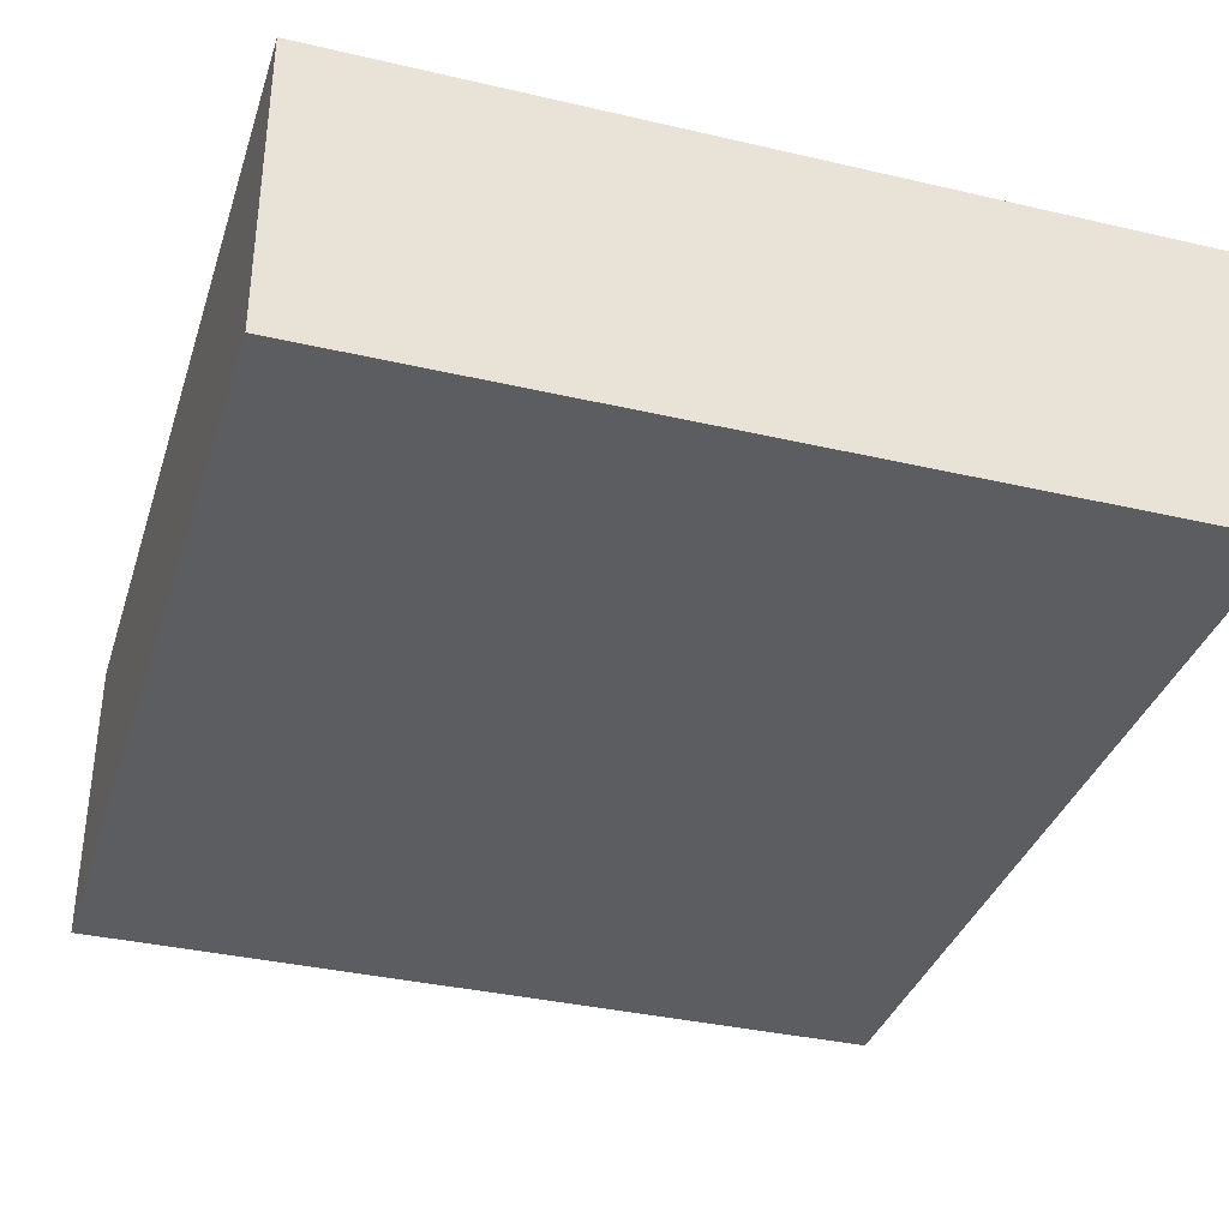
<metadata>
{"format":"obj","ext":"obj","renderer":"f3d","projection":"perspective","resolution":1024,"background":"white","views":[{"elev":-35.8,"azim":163.0,"up":"+Y"}]}
</metadata>
<code>
o Big_Cube.002
v -105.3 -12.8 -9.302
v -105.3 48.18 -9.302
v -105.3 48.18 -190.9
v -105.3 -12.8 -190.9
v 59.47 48.18 -190.9
v 59.47 -12.8 -190.9
v 59.47 48.18 -9.302
v 59.47 -12.8 -9.302
f 2 4 1
f 3 6 4
f 5 8 6
f 7 1 8
f 6 1 4
f 3 7 5
f 2 3 4
f 3 5 6
f 5 7 8
f 7 2 1
f 6 8 1
f 3 2 7
o Cube.001_Cube.001
v -2.013 -1 -9.302
v -2.013 2e-06 -9.302
v -2.013 9e-06 -58.01
v -2.013 -1 -58.01
v 56.34 9e-06 -58.01
v 56.34 -1 -58.01
v 56.34 2e-06 -9.302
v 56.34 -1 -9.302
f 10 12 9
f 11 14 12
f 13 16 14
f 15 9 16
f 14 9 12
f 11 15 13
f 10 11 12
f 11 13 14
f 13 15 16
f 15 10 9
f 14 16 9
f 11 10 15
o Cube_Cube.005
v 0.1456 0.01078 -9.35
v 0.1456 11.96 -9.35
v 0.1456 11.96 -10.03
v 0.1456 0.01078 -10.03
v 56.52 11.96 -10.03
v 56.52 0.01078 -10.03
v 56.52 11.96 -9.35
v 56.52 0.01078 -9.35
f 18 20 17
f 19 22 20
f 21 24 22
f 23 17 24
f 22 17 20
f 19 23 21
f 18 19 20
f 19 21 22
f 21 23 24
f 23 18 17
f 22 24 17
f 19 18 23
o Cube.002_Cube.006
v 0.1456 0.01078 -17.93
v 0.1456 11.96 -17.93
v 0.1456 11.96 -18.61
v 0.1456 0.01078 -18.61
v 48.25 11.96 -18.61
v 48.25 0.01078 -18.61
v 48.25 11.96 -17.93
v 48.25 0.01078 -17.93
f 26 28 25
f 27 30 28
f 29 32 30
f 31 25 32
f 30 25 28
f 27 31 29
f 26 27 28
f 27 29 30
f 29 31 32
f 31 26 25
f 30 32 25
f 27 26 31
o Cube.003_Cube.007
v 56.45 0.01077 -10.03
v 56.45 11.96 -10.03
v 55.77 11.96 -10.03
v 55.77 0.01077 -10.03
v 55.77 11.96 -66
v 55.77 0.01078 -66
v 56.45 11.96 -66
v 56.45 0.01078 -66
f 34 36 33
f 35 38 36
f 37 40 38
f 39 33 40
f 38 33 36
f 35 39 37
f 34 35 36
f 35 37 38
f 37 39 40
f 39 34 33
f 38 40 33
f 35 34 39
o Cube.004_Cube.008
v 48.15 0.01077 -18.09
v 48.15 11.96 -18.09
v 47.47 11.96 -18.09
v 47.47 0.01077 -18.09
v 47.47 11.96 -66
v 47.47 0.01078 -66
v 48.15 11.96 -66
v 48.15 0.01078 -66
f 42 44 41
f 43 46 44
f 45 48 46
f 47 41 48
f 46 41 44
f 43 47 45
f 42 43 44
f 43 45 46
f 45 47 48
f 47 42 41
f 46 48 41
f 43 42 47
o Cube.005_Cube.009
v 47.58 0.01078 -65.71
v 47.58 11.96 -65.71
v 47.58 11.96 -66.39
v 47.58 0.01078 -66.39
v 56.48 11.96 -66.39
v 56.48 0.01078 -66.39
v 56.48 11.96 -65.71
v 56.48 0.01078 -65.71
f 50 52 49
f 51 54 52
f 53 56 54
f 55 49 56
f 54 49 52
f 51 55 53
f 50 51 52
f 51 53 54
f 53 55 56
f 55 50 49
f 54 56 49
f 51 50 55
o Cube.006_Cube.010
v 47.58 12.04 -57.33
v 47.58 23.99 -57.33
v 47.58 23.99 -58.01
v 47.58 12.04 -58.01
v 56.48 23.99 -58.01
v 56.48 12.04 -58.01
v 56.48 23.99 -57.33
v 56.48 12.04 -57.33
f 58 60 57
f 59 62 60
f 61 64 62
f 63 57 64
f 62 57 60
f 59 63 61
f 58 59 60
f 59 61 62
f 61 63 64
f 63 58 57
f 62 64 57
f 59 58 63
o Cube.007_Cube.011
v 56.45 12.04 -57.93
v 56.45 23.99 -57.93
v 55.77 23.99 -57.93
v 55.77 12.04 -57.93
v 55.77 23.99 -122
v 55.77 12.04 -122
v 56.45 23.99 -122
v 56.45 12.04 -122
f 66 68 65
f 67 70 68
f 69 72 70
f 71 65 72
f 70 65 68
f 67 71 69
f 66 67 68
f 67 69 70
f 69 71 72
f 71 66 65
f 70 72 65
f 67 66 71
o Cube.008_Cube.012
v 16.22 12.04 -81.94
v 16.22 23.99 -81.94
v 15.54 23.99 -81.94
v 15.54 12.04 -81.94
v 15.54 23.99 -114.2
v 15.54 12.04 -114.2
v 16.22 23.99 -114.2
v 16.22 12.04 -114.2
f 74 76 73
f 75 78 76
f 77 80 78
f 79 73 80
f 78 73 76
f 75 79 77
f 74 75 76
f 75 77 78
f 77 79 80
f 79 74 73
f 78 80 73
f 75 74 79
o Cube.009_Cube.013
v 48.19 12.04 -57.72
v 48.19 23.99 -57.72
v 47.51 23.99 -57.72
v 47.51 12.04 -57.72
v 47.51 23.99 -82.18
v 47.51 12.04 -82.18
v 48.19 23.99 -82.18
v 48.19 12.04 -82.18
f 82 84 81
f 83 86 84
f 85 88 86
f 87 81 88
f 86 81 84
f 83 87 85
f 82 83 84
f 83 85 86
f 85 87 88
f 87 82 81
f 86 88 81
f 83 82 87
o Cube.010_Cube.014
v 47.48 12.04 -82.12
v 47.48 23.99 -82.12
v 47.48 23.99 -81.44
v 47.48 12.04 -81.44
v 15.7 23.99 -81.44
v 15.7 12.04 -81.44
v 15.7 23.99 -82.12
v 15.7 12.04 -82.12
f 90 92 89
f 91 94 92
f 93 96 94
f 95 89 96
f 92 96 89
f 91 95 93
f 90 91 92
f 91 93 94
f 93 95 96
f 95 90 89
f 92 94 96
f 91 90 95
o Cube.011_Cube.015
v 56.47 12.04 -122.2
v 56.47 23.99 -122.2
v 56.47 23.99 -121.5
v 56.47 12.04 -121.5
v 7.979 23.99 -121.5
v 7.979 12.04 -121.5
v 7.979 23.99 -122.2
v 7.979 12.04 -122.2
f 98 100 97
f 99 102 100
f 101 104 102
f 103 97 104
f 102 97 100
f 99 103 101
f 98 99 100
f 99 101 102
f 101 103 104
f 103 98 97
f 102 104 97
f 99 98 103
o Cube.012_Cube.016
v 15.63 12.04 -114.1
v 15.63 23.99 -114.1
v 15.63 23.99 -113.5
v 15.63 12.04 -113.5
v -40 23.99 -113.5
v -40 12.04 -113.5
v -40 23.99 -114.1
v -40 12.04 -114.1
f 106 108 105
f 107 110 108
f 109 112 110
f 111 105 112
f 110 105 108
f 107 111 109
f 106 107 108
f 107 109 110
f 109 111 112
f 111 106 105
f 110 112 105
f 107 106 111
o Cube.013_Cube.017
v 0.04693 11.97 -122.4
v 0.04693 23.92 -122.4
v 0.04693 23.92 -121.7
v 0.04693 11.97 -121.7
v -40.02 23.92 -121.7
v -40.02 11.97 -121.7
v -40.02 23.92 -122.4
v -40.02 11.97 -122.4
f 114 116 113
f 115 118 116
f 117 120 118
f 119 113 120
f 118 113 116
f 117 114 119
f 114 115 116
f 115 117 118
f 117 119 120
f 119 114 113
f 118 120 113
f 117 115 114
o Cube.014_Cube.018
v -40.19 12.04 -113.8
v -40.19 35.99 -113.8
v -40.87 35.99 -113.8
v -40.87 12.04 -113.8
v -40.87 35.99 -122.3
v -40.87 12.04 -122.3
v -40.19 35.99 -122.3
v -40.19 12.04 -122.3
f 122 124 121
f 123 126 124
f 125 128 126
f 127 121 128
f 126 121 124
f 123 127 125
f 122 123 124
f 123 125 126
f 125 127 128
f 127 122 121
f 126 128 121
f 123 122 127
o Cube.015_Cube.019
v -31.25 23.97 -113.8
v -31.25 48.14 -113.8
v -31.93 48.14 -113.8
v -31.93 23.97 -113.8
v -31.93 48.14 -122.3
v -31.93 23.97 -122.3
v -31.25 48.14 -122.3
v -31.25 23.97 -122.3
f 130 132 129
f 131 134 132
f 133 136 134
f 135 129 136
f 134 129 132
f 131 135 133
f 130 131 132
f 131 133 134
f 133 135 136
f 135 130 129
f 134 136 129
f 131 130 135
o Cube.016_Cube.020
v -32.05 23.87 -122.4
v -32.05 47.97 -122.4
v -32.05 47.97 -121.7
v -32.05 23.87 -121.7
v -56.19 47.97 -121.7
v -56.19 23.87 -121.7
v -56.19 47.97 -122.4
v -56.19 23.87 -122.4
f 138 140 137
f 139 142 140
f 141 144 142
f 143 137 144
f 140 144 137
f 139 143 141
f 138 139 140
f 139 141 142
f 141 143 144
f 143 138 137
f 140 142 144
f 139 138 143
o Cube.017_Cube.021
v -32.05 24.1 -114
v -32.05 47.97 -114
v -32.05 47.97 -113.3
v -32.05 24.1 -113.3
v -48.47 47.97 -113.3
v -48.47 24.1 -113.3
v -48.47 47.97 -114
v -48.47 24.1 -114
f 146 148 145
f 147 150 148
f 149 152 150
f 151 145 152
f 150 145 148
f 147 151 149
f 146 147 148
f 147 149 150
f 149 151 152
f 151 146 145
f 150 152 145
f 147 146 151
o Cube.018_Cube.022
v -55.84 23.79 -90.52
v -55.84 47.97 -90.52
v -55.84 47.97 -89.84
v -55.84 23.79 -89.84
v -104 47.97 -89.84
v -104 23.79 -89.84
v -104 47.97 -90.52
v -104 23.79 -90.52
f 154 156 153
f 155 158 156
f 157 160 158
f 159 153 160
f 158 153 156
f 155 159 157
f 154 155 156
f 155 157 158
f 157 159 160
f 159 154 153
f 158 160 153
f 155 154 159
o Cube.019_Cube.023
v -47.7 23.73 -82.09
v -47.7 47.97 -82.09
v -47.7 47.97 -81.41
v -47.7 23.73 -81.41
v -96.39 47.97 -81.41
v -96.39 23.73 -81.41
v -96.39 47.97 -82.09
v -96.39 23.73 -82.09
f 162 164 161
f 163 166 164
f 165 168 166
f 167 161 168
f 166 161 164
f 163 167 165
f 162 163 164
f 163 165 166
f 165 167 168
f 167 162 161
f 166 168 161
f 163 162 167
o Cube.020_Cube.025
v -48.12 23.73 -114.2
v -48.12 47.97 -114.2
v -47.44 47.97 -114.2
v -47.44 23.73 -114.2
v -47.44 47.97 -81.54
v -47.44 23.73 -81.54
v -48.12 47.97 -81.54
v -48.12 23.73 -81.54
f 170 172 169
f 171 174 172
f 173 176 174
f 175 169 176
f 174 169 172
f 171 175 173
f 170 171 172
f 171 173 174
f 173 175 176
f 175 170 169
f 174 176 169
f 171 170 175
o Cube.021_Cube.026
v -56.54 23.73 -122.4
v -56.54 47.97 -122.4
v -55.86 47.97 -122.4
v -55.86 23.73 -122.4
v -55.86 47.97 -89.79
v -55.86 23.73 -89.79
v -56.54 47.97 -89.79
v -56.54 23.73 -89.79
f 178 180 177
f 179 182 180
f 181 184 182
f 183 177 184
f 182 177 180
f 179 183 181
f 178 179 180
f 179 181 182
f 181 183 184
f 183 178 177
f 182 184 177
f 179 178 183
o Cube.022_Cube.027
v -56.54 23.73 -122.4
v -56.54 47.97 -122.4
v -55.86 47.97 -122.4
v -55.86 23.73 -122.4
v -55.86 47.97 -89.79
v -55.86 23.73 -89.79
v -56.54 47.97 -89.79
v -56.54 23.73 -89.79
f 186 188 185
f 187 190 188
f 189 192 190
f 191 185 192
f 190 185 188
f 187 191 189
f 186 187 188
f 187 189 190
f 189 191 192
f 191 186 185
f 190 192 185
f 187 186 191
o Cube.023_Cube.028
v -104.4 23.73 -90.47
v -104.4 47.97 -90.47
v -103.7 47.97 -90.47
v -103.7 23.73 -90.47
v -103.7 47.97 -50.04
v -103.7 23.73 -50.04
v -104.4 47.97 -50.04
v -104.4 23.73 -50.04
f 194 196 193
f 195 198 196
f 197 200 198
f 199 193 200
f 198 193 196
f 195 199 197
f 194 195 196
f 195 197 198
f 197 199 200
f 199 194 193
f 198 200 193
f 195 194 199
o Cube.024_Cube.029
v -96.24 23.73 -82.17
v -96.24 47.97 -82.17
v -95.56 47.97 -82.17
v -95.56 23.73 -82.17
v -95.56 47.97 -50.04
v -95.56 23.73 -50.04
v -96.24 47.97 -50.04
v -96.24 23.73 -50.04
f 202 204 201
f 203 206 204
f 205 208 206
f 207 201 208
f 206 201 204
f 203 207 205
f 202 203 204
f 203 205 206
f 205 207 208
f 207 202 201
f 206 208 201
f 203 202 207
o Cube.025_Cube.030
v -95.3 39.98 -50.25
v -95.3 47.97 -50.25
v -95.3 47.97 -49.57
v -95.3 39.98 -49.57
v -104.7 47.97 -49.57
v -104.7 39.98 -49.57
v -104.7 47.97 -50.25
v -104.7 39.98 -50.25
f 210 212 209
f 211 214 212
f 213 216 214
f 215 209 216
f 212 216 209
f 211 215 213
f 210 211 212
f 211 213 214
f 213 215 216
f 215 210 209
f 212 214 216
f 211 210 215
o Cube.026_Cube.031
v -0.01183 12.04 -186.6
v -0.01183 23.99 -186.6
v -0.01183 23.99 -185.9
v -0.01183 12.04 -185.9
v -31.82 23.99 -185.9
v -31.82 12.04 -185.9
v -31.82 23.99 -186.6
v -31.82 12.04 -186.6
f 218 220 217
f 219 222 220
f 221 224 222
f 223 217 224
f 220 224 217
f 219 223 221
f 218 219 220
f 219 221 222
f 221 223 224
f 223 218 217
f 220 222 224
f 219 218 223
o Cube.027_Cube.032
v -7.93 12.04 -178.1
v -7.93 23.99 -178.1
v -7.93 23.99 -177.5
v -7.93 12.04 -177.5
v -32.14 23.99 -177.5
v -32.14 12.04 -177.5
v -32.14 23.99 -178.1
v -32.14 12.04 -178.1
f 226 228 225
f 227 230 228
f 229 232 230
f 231 225 232
f 228 232 225
f 227 231 229
f 226 227 228
f 227 229 230
f 229 231 232
f 231 226 225
f 228 230 232
f 227 226 231
o Cube.028_Cube.033
v 7.699 12.04 -153.8
v 7.699 23.99 -153.8
v 8.379 23.99 -153.8
v 8.379 12.04 -153.8
v 8.379 23.99 -121.6
v 8.379 12.04 -121.6
v 7.699 23.99 -121.6
v 7.699 12.04 -121.6
f 234 236 233
f 235 238 236
f 237 240 238
f 239 233 240
f 238 233 236
f 235 239 237
f 234 235 236
f 235 237 238
f 237 239 240
f 239 234 233
f 238 240 233
f 235 234 239
o Cube.029_Cube.034
v -0.2149 12.04 -186.1
v -0.2149 23.99 -186.1
v 0.4654 23.99 -186.1
v 0.4654 12.04 -186.1
v 0.4655 23.99 -153.9
v 0.4655 12.04 -153.9
v -0.2148 23.99 -153.9
v -0.2148 12.04 -153.9
f 242 244 241
f 243 246 244
f 245 248 246
f 247 241 248
f 246 241 244
f 243 247 245
f 242 243 244
f 243 245 246
f 245 247 248
f 247 242 241
f 246 248 241
f 243 242 247
o Cube.030_Cube.035
v -8.443 12.04 -177.7
v -8.443 23.99 -177.7
v -7.762 23.99 -177.7
v -7.762 12.04 -177.7
v -7.762 23.99 -145.8
v -7.762 12.04 -145.8
v -8.443 23.99 -145.8
v -8.443 12.04 -145.8
f 250 252 249
f 251 254 252
f 253 256 254
f 255 249 256
f 254 249 252
f 251 255 253
f 250 251 252
f 251 253 254
f 253 255 256
f 255 250 249
f 254 256 249
f 251 250 255
o Cube.031_Cube.036
v -0.5164 12.04 -146.4
v -0.5164 23.99 -146.4
v 0.1639 23.99 -146.4
v 0.1639 12.04 -146.4
v 0.1639 23.99 -121.9
v 0.1639 12.04 -121.9
v -0.5164 23.99 -121.9
v -0.5164 12.04 -121.9
f 258 260 257
f 259 262 260
f 261 264 262
f 263 257 264
f 260 264 257
f 259 263 261
f 258 259 260
f 259 261 262
f 261 263 264
f 263 258 257
f 260 262 264
f 259 258 263
o Cube.032_Cube.037
v -32.38 16.01 -186.8
v -32.38 24 -186.8
v -31.7 24 -186.8
v -31.7 16.01 -186.8
v -31.7 24 -177.4
v -31.7 16.01 -177.4
v -32.38 24 -177.4
v -32.38 16.01 -177.4
f 266 268 265
f 267 270 268
f 269 272 270
f 271 265 272
f 268 272 265
f 267 271 269
f 266 267 268
f 267 269 270
f 269 271 272
f 271 266 265
f 268 270 272
f 267 266 271
o Cube.033_Cube.038
v -0.1425 12.02 -153.5
v -0.1425 24 -153.5
v -0.1425 24 -154.2
v -0.1425 12.02 -154.2
v 8.42 24 -154.2
v 8.42 12.02 -154.2
v 8.42 24 -153.5
v 8.42 12.02 -153.5
f 274 276 273
f 275 278 276
f 277 280 278
f 279 273 280
f 278 273 276
f 275 279 277
f 274 275 276
f 275 277 278
f 277 279 280
f 279 274 273
f 278 280 273
f 275 274 279
o Cube.034_Cube.039
v -8.442 12.02 -145.6
v -8.442 24 -145.6
v -8.442 24 -146.3
v -8.442 12.02 -146.3
v 0.1204 24 -146.3
v 0.1204 12.02 -146.3
v 0.1204 24 -145.6
v 0.1204 12.02 -145.6
f 282 284 281
f 283 286 284
f 285 288 286
f 287 281 288
f 286 281 284
f 283 287 285
f 282 283 284
f 283 285 286
f 285 287 288
f 287 282 281
f 286 288 281
f 283 282 287
o Cube.035_Cube.000
v 47.62 0.0264 -65.77
v 47.62 12.03 -65.77
v 47.62 12.03 -122.3
v 47.62 0.02641 -122.3
v 56.53 12.03 -122.3
v 56.53 0.02641 -122.3
v 56.53 12.03 -65.77
v 56.53 0.0264 -65.77
f 290 292 289
f 291 294 292
f 293 296 294
f 295 289 296
f 294 289 292
f 291 295 293
f 290 291 292
f 291 293 294
f 293 295 296
f 295 290 289
f 294 296 289
f 291 290 295
o Cube.036_Cube.002
v 15.27 0.0264 -81.33
v 15.27 12.03 -81.33
v 15.27 12.03 -122.3
v 15.27 0.02641 -122.3
v 24.18 12.03 -122.3
v 24.18 0.02641 -122.3
v 24.18 12.03 -81.33
v 24.18 0.0264 -81.33
f 298 300 297
f 299 302 300
f 301 304 302
f 303 297 304
f 302 297 300
f 299 303 301
f 298 299 300
f 299 301 302
f 301 303 304
f 303 298 297
f 302 304 297
f 299 298 303
o Cube.037_Cube.004
v 31.83 -0.2359 -97.88
v 31.83 12 -97.88
v 31.83 12 -106.2
v 31.83 -0.2359 -106.2
v 40.31 12 -106.2
v 40.31 -0.2359 -106.2
v 40.31 12 -97.88
v 40.31 -0.2359 -97.88
f 306 308 305
f 307 310 308
f 309 312 310
f 311 305 312
f 310 305 308
f 307 311 309
f 306 307 308
f 307 309 310
f 309 311 312
f 311 306 305
f 310 312 305
f 307 306 311
o Cube.038_Cube.024
v 48.01 0.02642 -114.1
v 48.01 12.03 -114.1
v -40.19 12.03 -114.1
v -40.19 0.02642 -114.1
v -40.19 12.03 -123
v -40.19 0.02642 -123
v 48.01 12.03 -123
v 48.01 0.02642 -123
f 314 316 313
f 315 318 316
f 317 320 318
f 319 313 320
f 318 313 316
f 315 319 317
f 314 315 316
f 315 317 318
f 317 319 320
f 319 314 313
f 318 320 313
f 315 314 319
o Cube.039_Cube.040
v 8.365 11.03 -154.2
v 8.365 12.03 -154.2
v 8.365 12.03 -123
v 8.365 11.03 -123
v -0.5429 12.03 -123
v -0.5429 11.03 -123
v -0.5429 12.03 -154.2
v -0.5429 11.03 -154.2
f 322 324 321
f 323 326 324
f 325 328 326
f 327 321 328
f 326 321 324
f 325 322 327
f 322 323 324
f 323 325 326
f 325 327 328
f 327 322 321
f 326 328 321
f 325 323 322
o Cube.040_Cube.041
v -0.2012 11.03 -186.7
v -0.2012 12.03 -186.7
v -0.2012 12.03 -145.8
v -0.2012 11.03 -145.8
v -9.109 12.03 -145.8
v -9.109 11.03 -145.8
v -9.109 12.03 -186.7
v -9.109 11.03 -186.7
f 330 332 329
f 331 334 332
f 333 336 334
f 335 329 336
f 334 329 332
f 331 335 333
f 330 331 332
f 331 333 334
f 333 335 336
f 335 330 329
f 334 336 329
f 331 330 335
o Cube.041_Cube.042
v -32.84 11.03 -186.5
v -32.84 12.03 -186.5
v -9.135 12.03 -186.5
v -9.135 11.03 -186.5
v -9.135 12.03 -177.6
v -9.135 11.03 -177.6
v -32.84 12.03 -177.6
v -32.84 11.03 -177.6
f 338 340 337
f 339 342 340
f 341 344 342
f 343 337 344
f 342 337 340
f 341 338 343
f 338 339 340
f 339 341 342
f 341 343 344
f 343 338 337
f 342 344 337
f 341 339 338
o Cube.042_Cube.043
v -56.39 35.05 -122.5
v -56.39 36.05 -122.5
v -40.08 36.05 -122.5
v -40.08 35.05 -122.5
v -40.08 36.05 -113.6
v -40.08 35.05 -113.6
v -56.39 36.05 -113.6
v -56.39 35.05 -113.6
f 346 348 345
f 347 350 348
f 349 352 350
f 351 345 352
f 350 345 348
f 349 346 351
f 346 347 348
f 347 349 350
f 349 351 352
f 351 346 345
f 350 352 345
f 349 347 346
o Cube.043_Cube.044
v -56.47 35.05 -97.99
v -56.47 36.05 -97.99
v -56.47 36.05 -113.5
v -56.47 35.05 -113.5
v -47.56 36.05 -113.5
v -47.56 35.05 -113.5
v -47.56 36.05 -97.99
v -47.56 35.05 -97.99
f 354 356 353
f 355 358 356
f 357 360 358
f 359 353 360
f 358 353 356
f 357 354 359
f 354 355 356
f 355 357 358
f 357 359 360
f 359 354 353
f 358 360 353
f 357 355 354
o Cube.044_Cube.045
v -56.09 35.05 -81.43
v -56.09 36.05 -81.43
v -95.61 36.05 -81.43
v -95.61 35.05 -81.43
v -95.61 36.05 -90.34
v -95.61 35.05 -90.34
v -56.09 36.05 -90.34
v -56.09 35.05 -90.34
f 362 364 361
f 363 366 364
f 365 368 366
f 367 361 368
f 366 361 364
f 365 362 367
f 362 363 364
f 363 365 366
f 365 367 368
f 367 362 361
f 366 368 361
f 365 363 362
o Cube.045_Cube.046
v -95.49 35.05 -81.56
v -95.49 36.05 -81.56
v -95.49 36.05 -50.71
v -95.49 35.05 -50.71
v -104.1 36.05 -50.71
v -104.1 35.05 -50.71
v -104.1 36.05 -81.56
v -104.1 35.05 -81.56
f 370 372 369
f 371 374 372
f 373 376 374
f 375 369 376
f 374 369 372
f 373 370 375
f 370 371 372
f 371 373 374
f 373 375 376
f 375 370 369
f 374 376 369
f 373 371 370
o Cube.046_Cube.047
v 47.62 0.0264 -82.07
v 47.62 12.03 -82.07
v 20.47 12.03 -82.07
v 20.47 0.0264 -82.07
v 20.47 12.03 -90.97
v 20.47 0.0264 -90.97
v 47.62 12.03 -90.97
v 47.62 0.0264 -90.97
f 378 380 377
f 379 382 380
f 381 384 382
f 383 377 384
f 382 377 380
f 379 383 381
f 378 379 380
f 379 381 382
f 381 383 384
f 383 378 377
f 382 384 377
f 379 378 383
o Cube.047_Cube.048
v -0.0132 11.97 -9.302
v -0.0132 12.97 -9.302
v -0.0132 12.97 -58.01
v -0.0132 11.97 -58.01
v 56.34 12.97 -58.01
v 56.34 11.97 -58.01
v 56.34 12.97 -9.302
v 56.34 11.97 -9.302
f 386 388 385
f 387 390 388
f 389 392 390
f 391 385 392
f 390 385 388
f 387 391 389
f 386 387 388
f 387 389 390
f 389 391 392
f 391 386 385
f 390 392 385
f 387 386 391
o Cube.048_Cube.049
v -31.39 23.9 -57.9
v -31.39 24.9 -57.9
v -31.39 24.9 -186.9
v -31.39 23.9 -186.9
v 56.34 24.9 -186.9
v 56.34 23.9 -186.9
v 56.34 24.9 -57.9
v 56.34 23.9 -57.9
f 394 396 393
f 395 398 396
f 397 400 398
f 399 393 400
f 398 393 396
f 395 399 397
f 394 395 396
f 395 397 398
f 397 399 400
f 399 394 393
f 398 400 393
f 395 394 399
o Cube.049_Cube.050
v -104.7 47.8 -48.94
v -104.7 48.8 -48.94
v -104.7 48.8 -123
v -104.7 47.8 -123
v -30.95 48.8 -123
v -30.95 47.8 -123
v -30.95 48.8 -48.94
v -30.95 47.8 -48.94
f 402 404 401
f 403 406 404
f 405 408 406
f 407 401 408
f 406 401 404
f 403 407 405
f 402 403 404
f 403 405 406
f 405 407 408
f 407 402 401
f 406 408 401
f 403 402 407
o Cube.045
v 47.94 3.354 -57.96
v 47.94 3.706 -57.96
v 47.94 3.706 -62.04
v 47.94 3.354 -62.04
v 51.04 3.706 -62.04
v 51.04 3.354 -62.04
v 51.04 3.706 -57.96
v 51.04 3.354 -57.96
f 410 412 409
f 411 414 412
f 413 416 414
f 415 409 416
f 414 409 412
f 411 415 413
f 410 411 412
f 411 413 414
f 413 415 416
f 415 410 409
f 414 416 409
f 411 410 415
o Cube.048
v 52.97 6.353 -57.96
v 52.97 6.704 -57.96
v 52.97 6.704 -62.04
v 52.97 6.353 -62.04
v 56.07 6.704 -62.04
v 56.07 6.353 -62.04
v 56.07 6.704 -57.96
v 56.07 6.353 -57.96
f 418 420 417
f 419 422 420
f 421 424 422
f 423 417 424
f 422 417 420
f 419 423 421
f 418 419 420
f 419 421 422
f 421 423 424
f 423 418 417
f 422 424 417
f 419 418 423
o Cube.057
v 53.05 8.361 -62.95
v 53.05 8.713 -62.95
v 48.97 8.713 -62.95
v 48.97 8.361 -62.95
v 48.97 8.713 -65.87
v 48.97 8.361 -65.87
v 53.05 8.713 -65.87
v 53.05 8.361 -65.87
f 426 428 425
f 427 430 428
f 429 432 430
f 431 425 432
f 430 425 428
f 427 431 429
f 426 427 428
f 427 429 430
f 429 431 432
f 431 426 425
f 430 432 425
f 427 426 431
o Cube.064
v -51.08 37.42 -87.76
v -51.08 37.72 -87.76
v -51.08 37.72 -92.12
v -51.08 37.42 -92.12
v -48.11 37.72 -92.12
v -48.11 37.42 -92.12
v -48.11 37.72 -87.76
v -48.11 37.42 -87.76
f 434 436 433
f 435 438 436
f 437 440 438
f 439 433 440
f 438 433 436
f 435 439 437
f 434 435 436
f 435 437 438
f 437 439 440
f 439 434 433
f 438 440 433
f 435 434 439
o Cube.056_Cube.085
v -100.7 37.43 -84.2
v -100.7 37.87 -84.2
v -100.7 37.87 -79.93
v -100.7 37.43 -79.93
v -103.9 37.87 -79.93
v -103.9 37.43 -79.93
v -103.9 37.87 -84.2
v -103.9 37.43 -84.2
f 442 444 441
f 443 446 444
f 445 448 446
f 447 441 448
f 446 441 444
f 445 442 447
f 442 443 444
f 443 445 446
f 445 447 448
f 447 442 441
f 446 448 441
f 445 443 442

</code>
